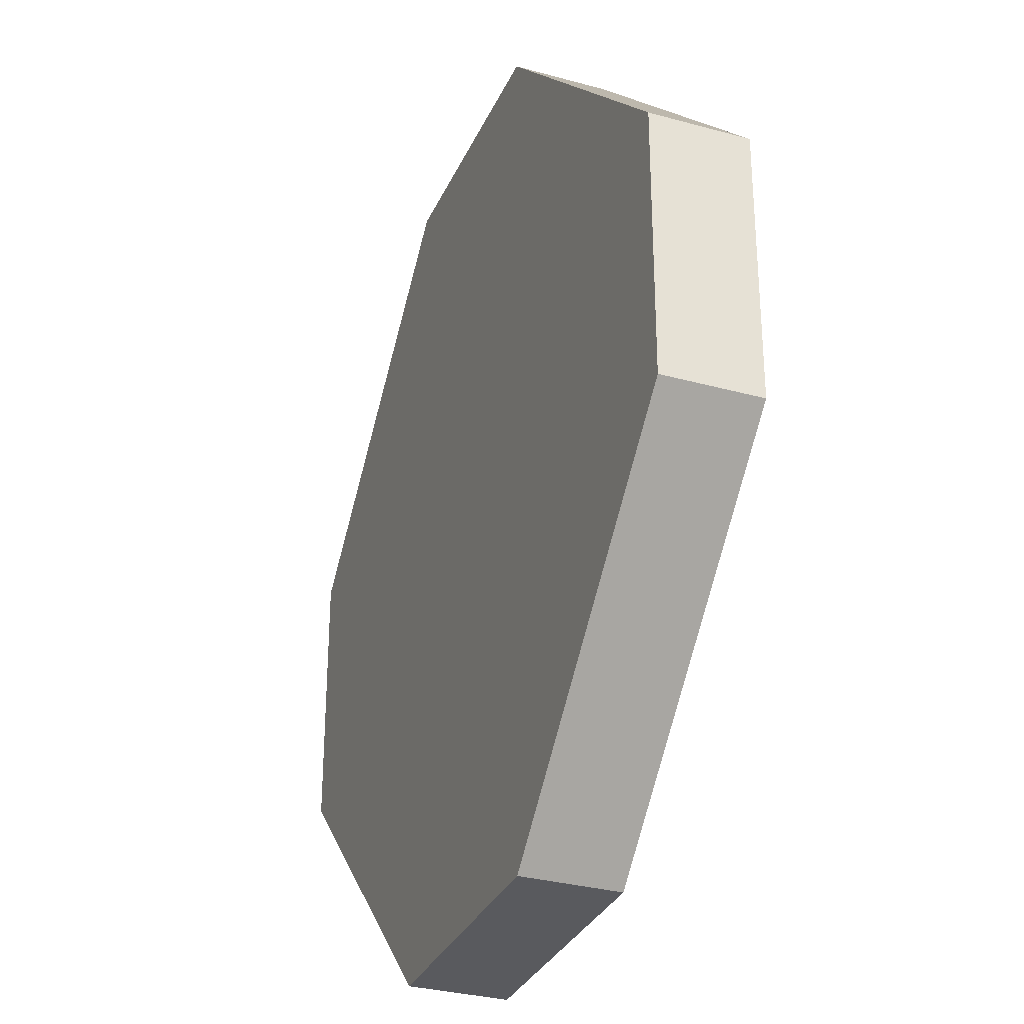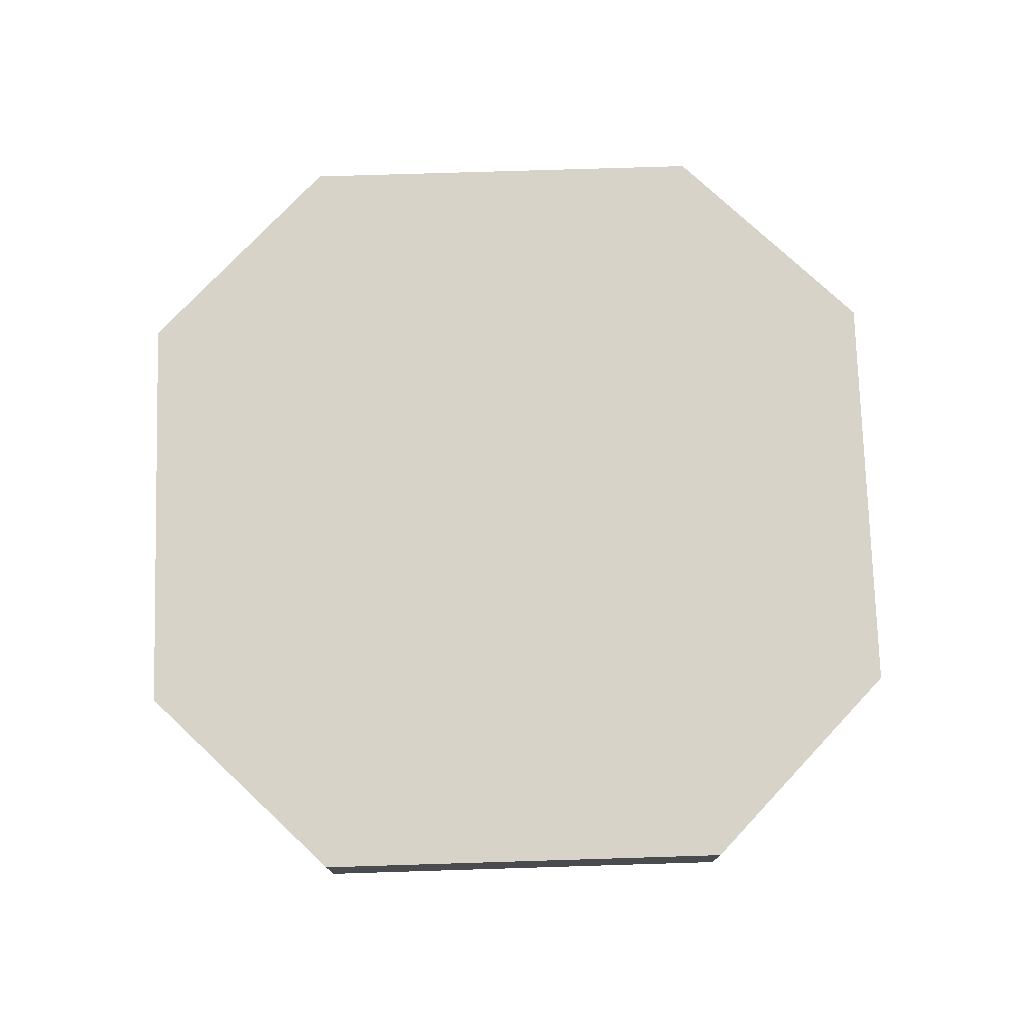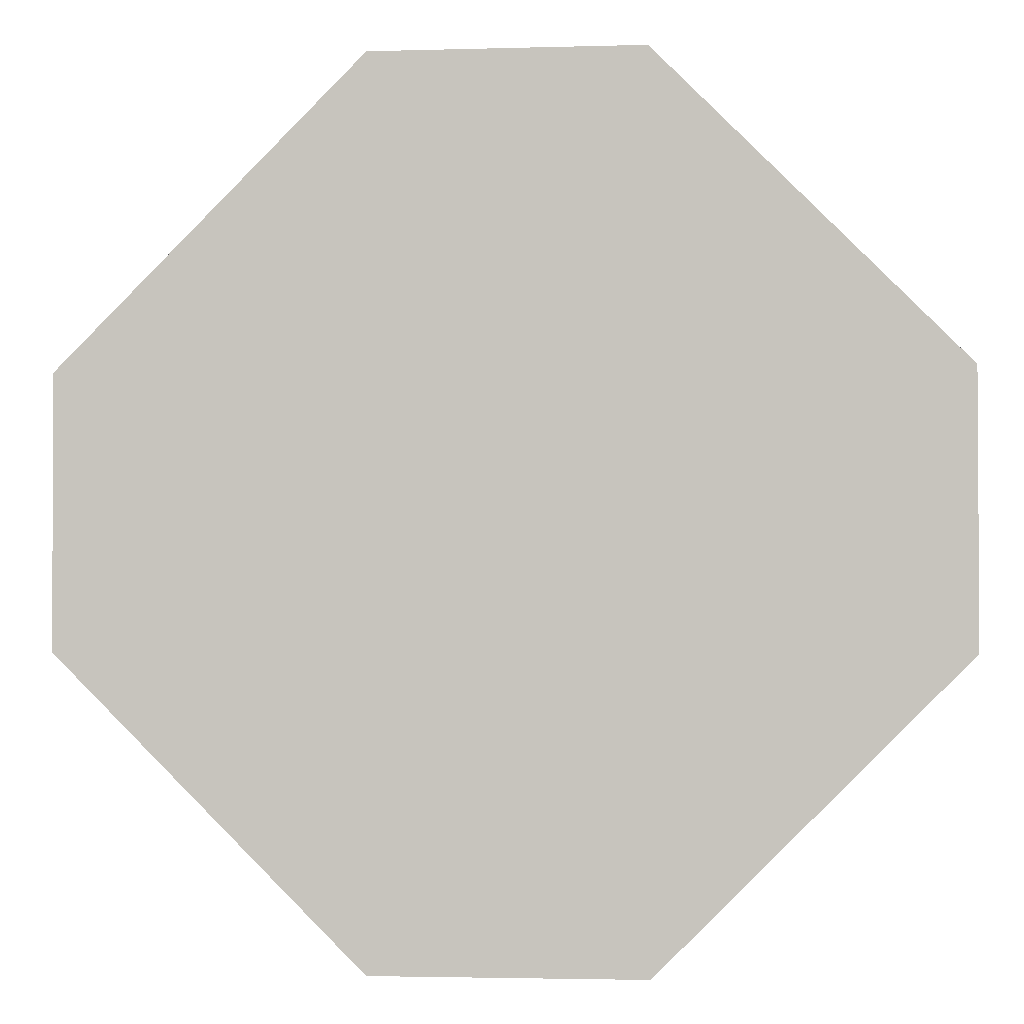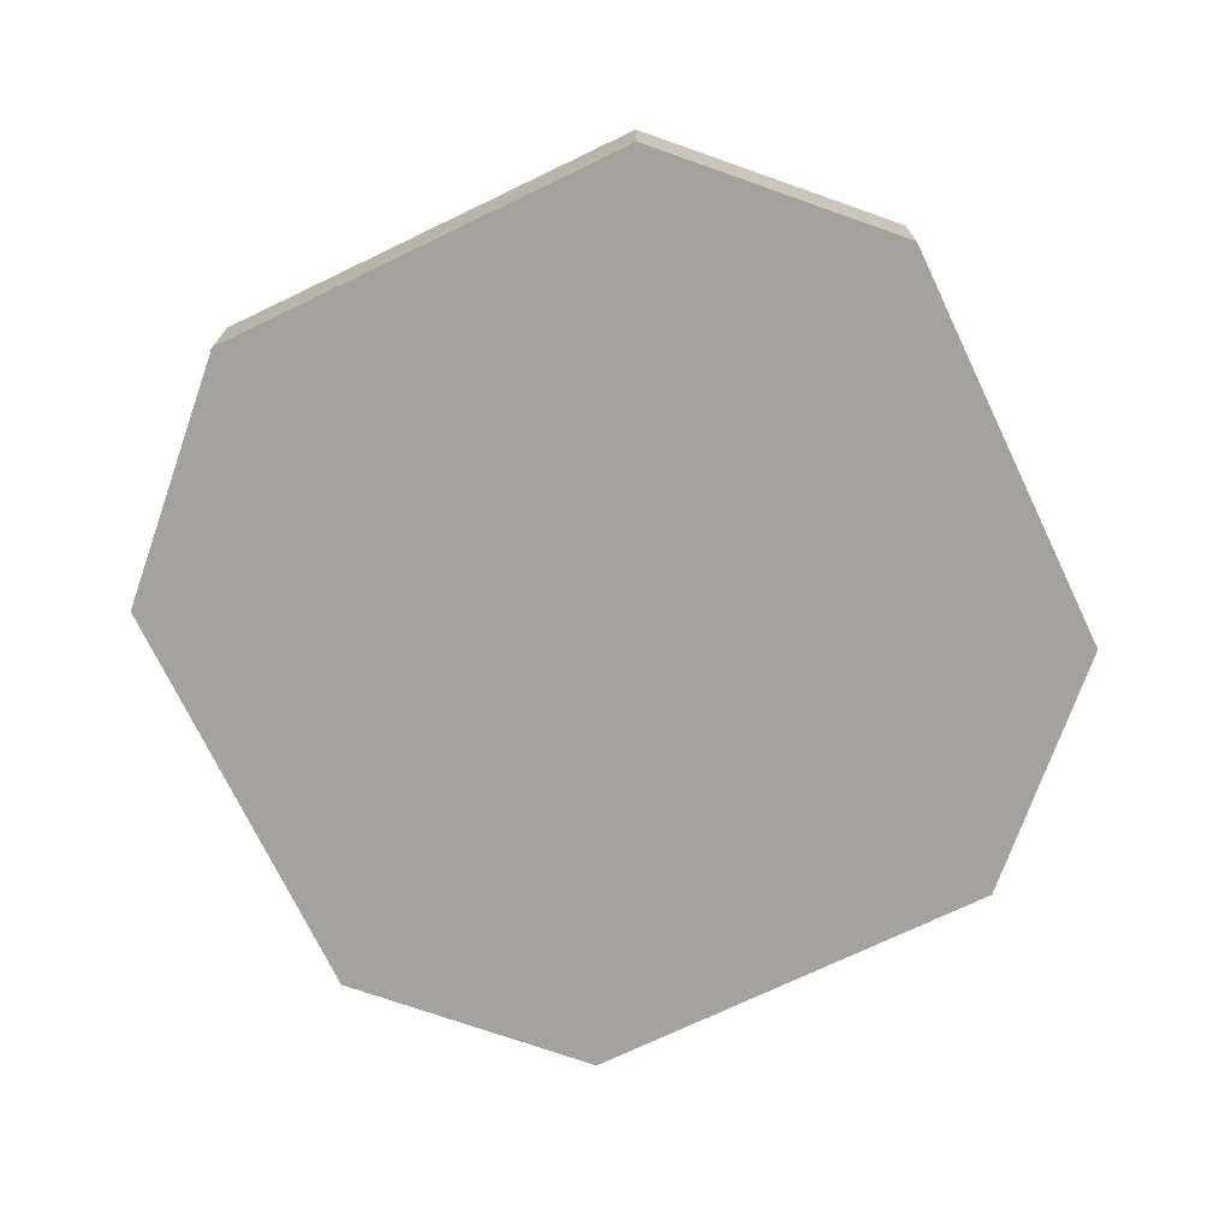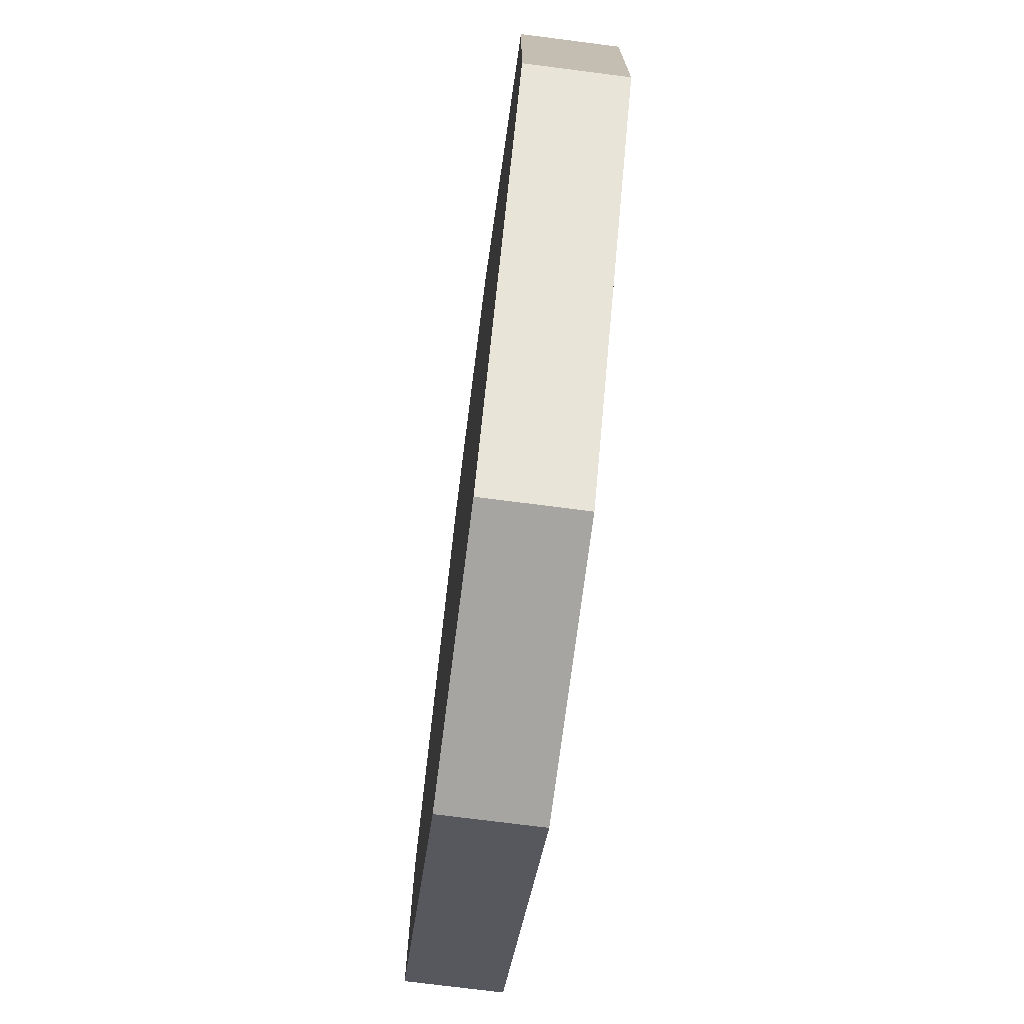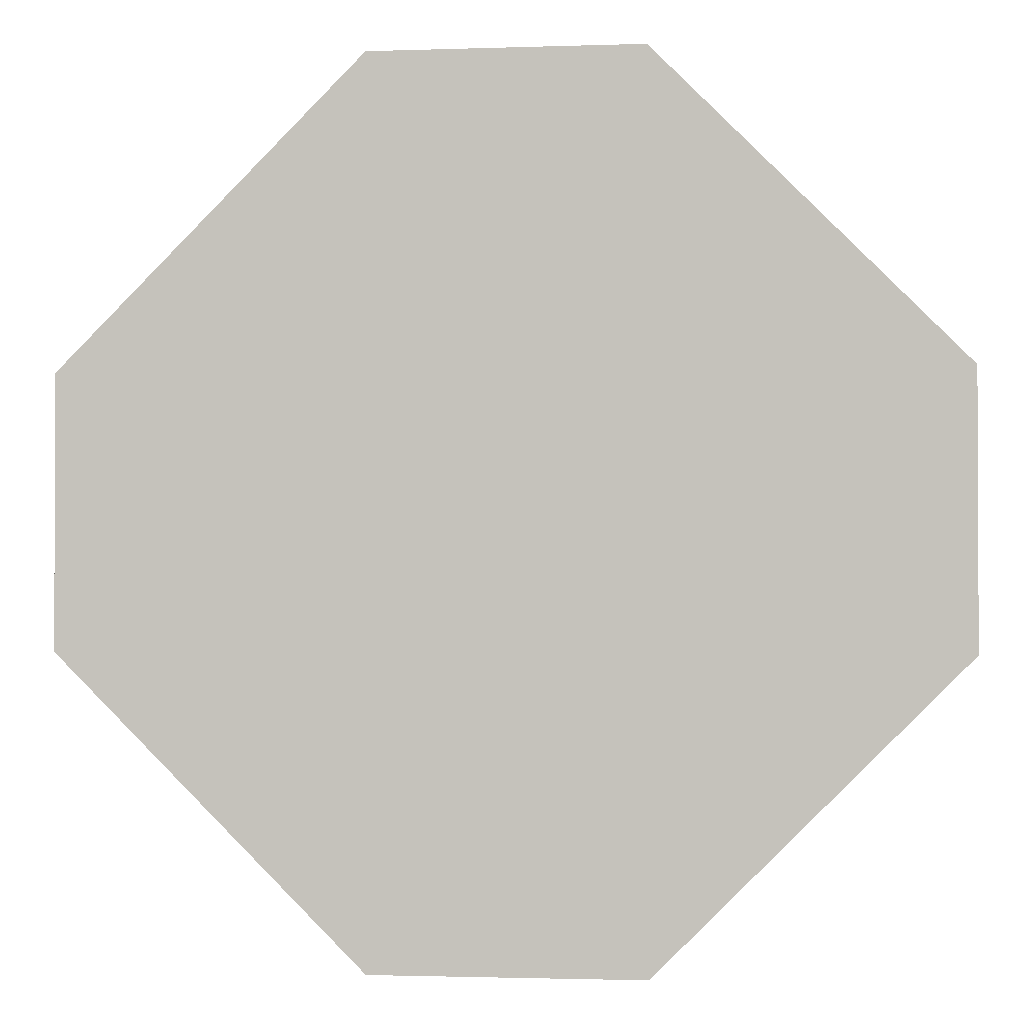
<metadata>
{"format":"obj","ext":"obj","renderer":"f3d","projection":"perspective","resolution":1024,"background":"white","views":[{"elev":-31.7,"azim":-111.3,"up":"+Y"},{"elev":75.9,"azim":-46.7,"up":"+Z"},{"elev":-1.6,"azim":5.7,"up":"+Y"},{"elev":-72.5,"azim":70.7,"up":"+Z"},{"elev":-73.8,"azim":82.7,"up":"+Y"},{"elev":-0.9,"azim":7.0,"up":"+Y"}]}
</metadata>
<code>
o GoldCoin
v 0.1659 0.051 -0.01796
v 0.166 -0.05055 -0.01796
v 0.051 -0.1659 -0.01796
v -0.05055 -0.166 -0.01796
v -0.1659 -0.051 -0.01796
v -0.166 0.05055 -0.01796
v -0.051 0.1659 -0.01796
v 0.05055 0.166 -0.01796
v 0.1659 0.051 0.01796
v 0.166 -0.05055 0.01796
v 0.051 -0.1659 0.01796
v -0.05055 -0.166 0.01796
v -0.1659 -0.051 0.01796
v -0.166 0.05055 0.01796
v -0.051 0.1659 0.01796
v 0.05055 0.166 0.01796
v 0 0 -0.01796
v -0 -0 0.01796
g GoldCoin_GoldCoin_Texture
f 17 1 2
f 18 10 9
f 17 2 3
f 18 11 10
f 17 3 4
f 18 12 11
f 17 4 5
f 18 13 12
f 17 5 6
f 18 14 13
f 17 6 7
f 18 15 14
f 17 7 8
f 18 16 15
f 8 1 17
f 18 9 16
f 1 9 10 2
f 2 10 11 3
f 3 11 12 4
f 4 12 13 5
f 5 13 14 6
f 6 14 15 7
f 7 15 16 8
f 9 1 8 16

</code>
